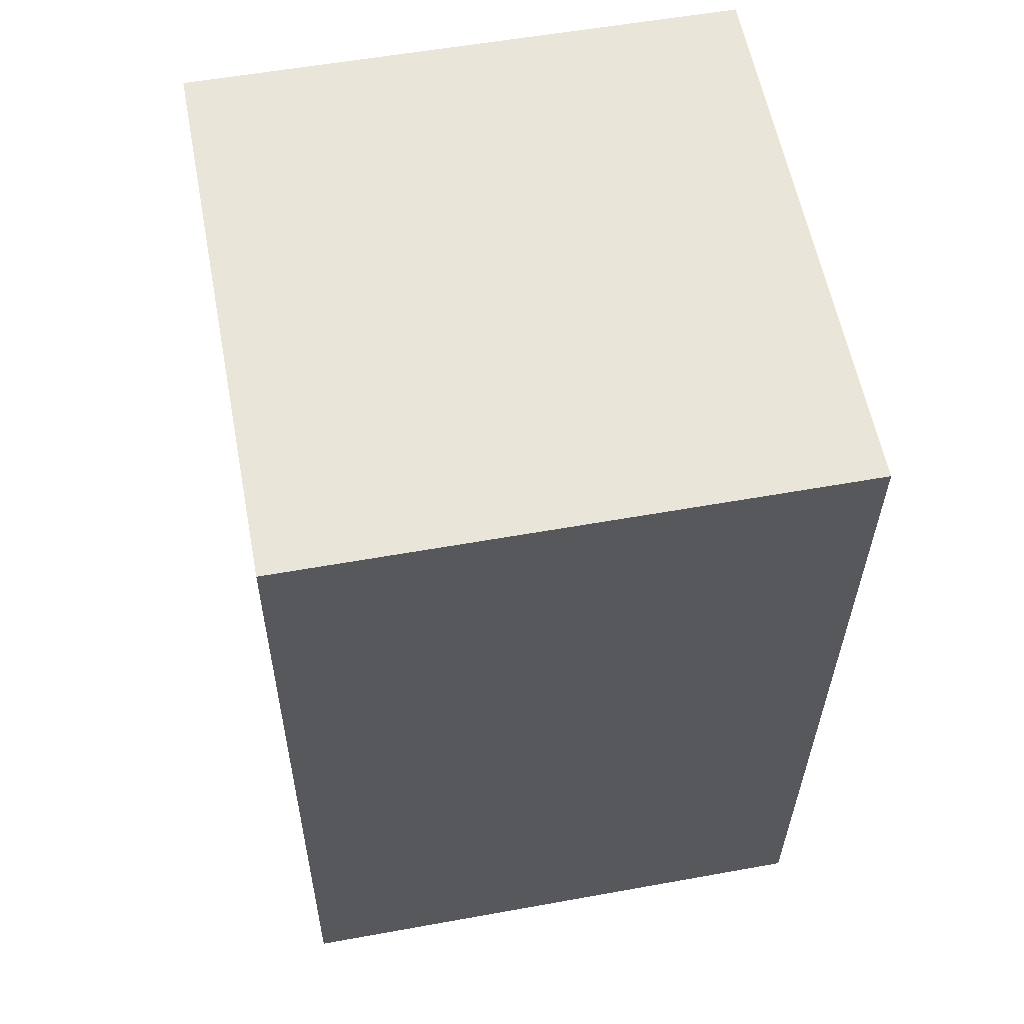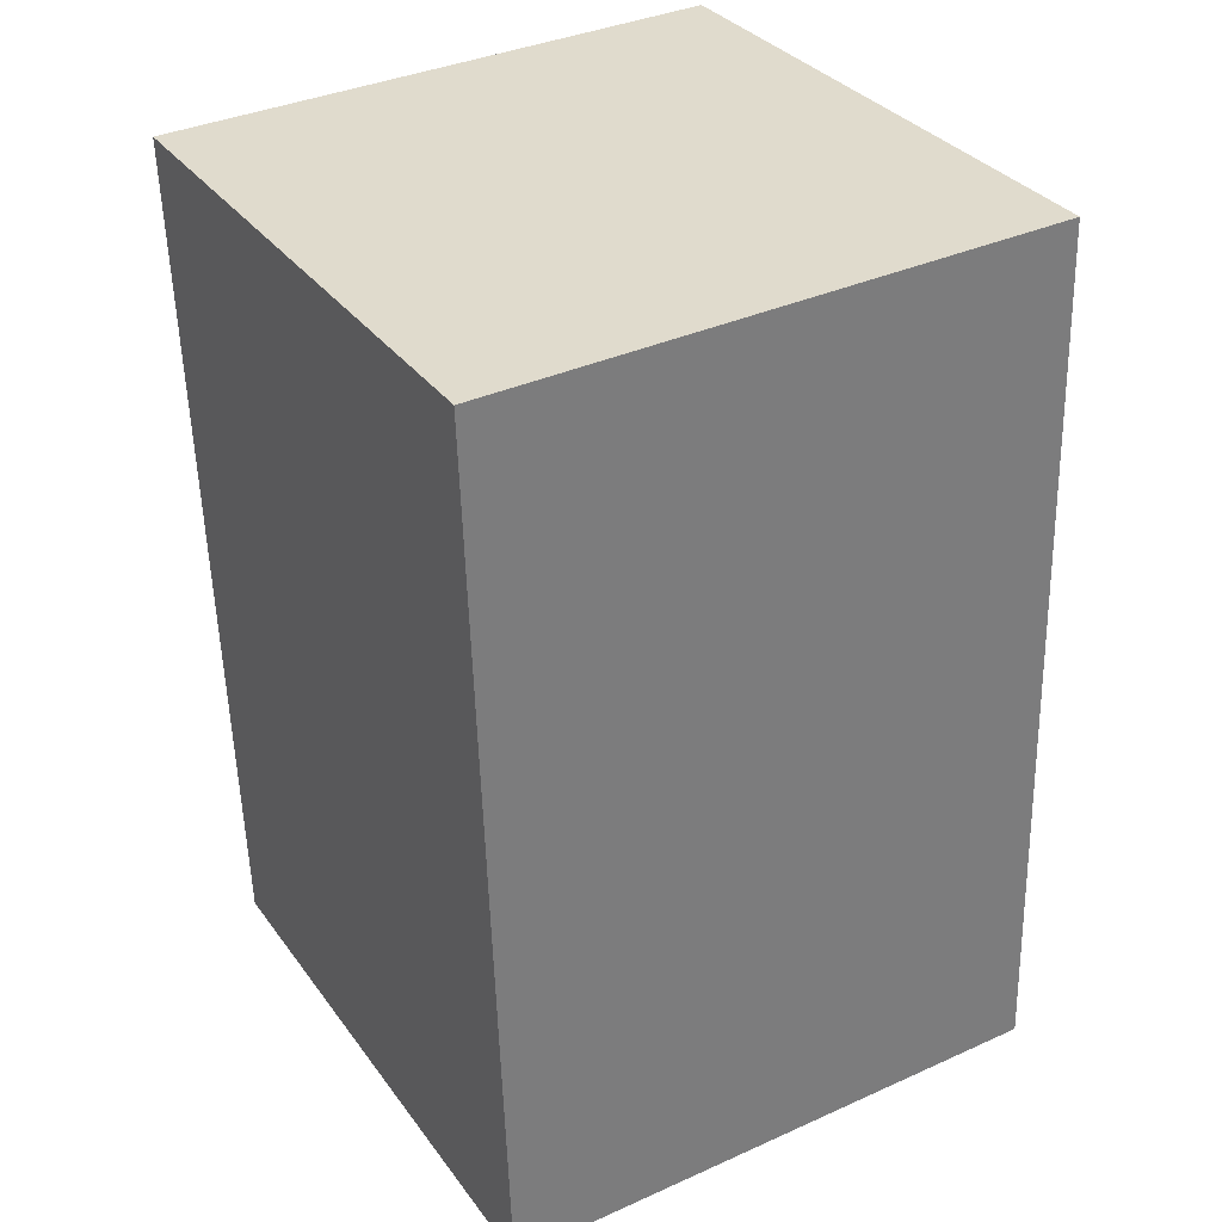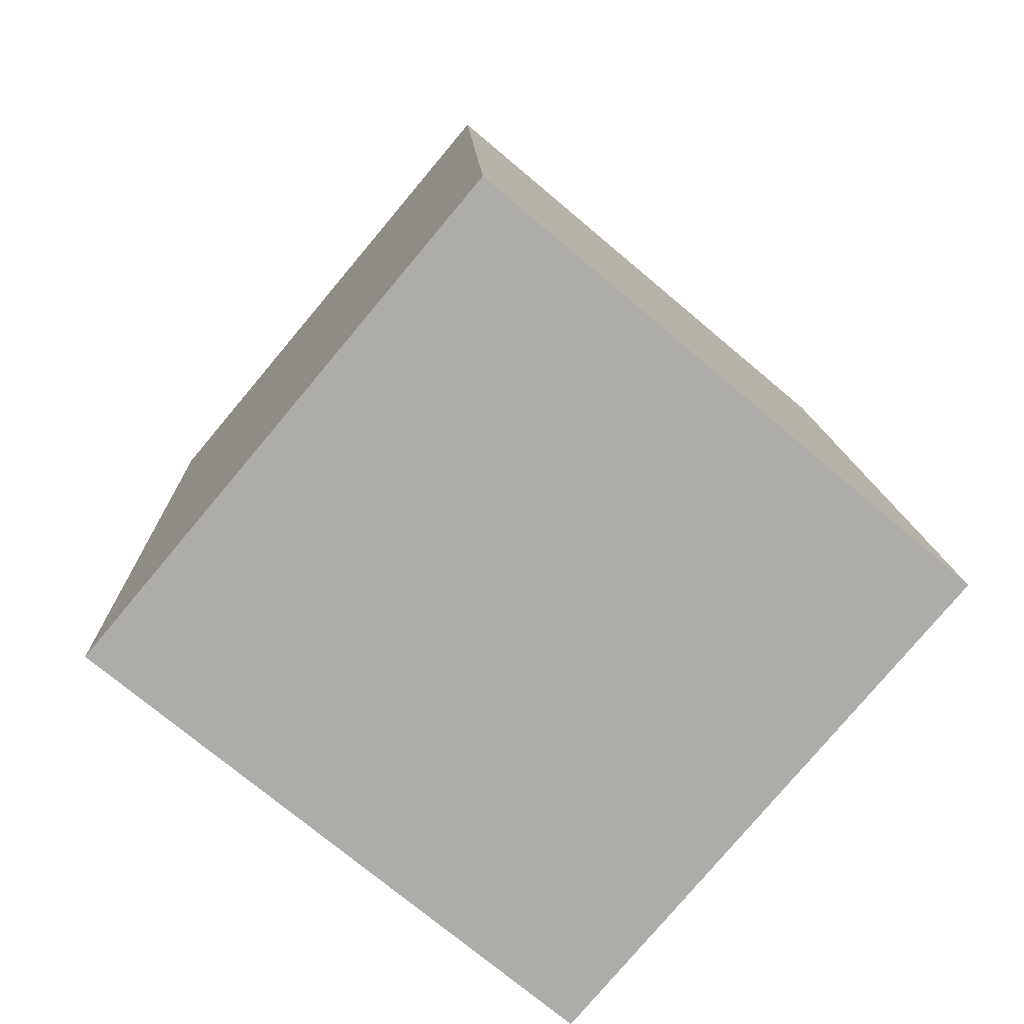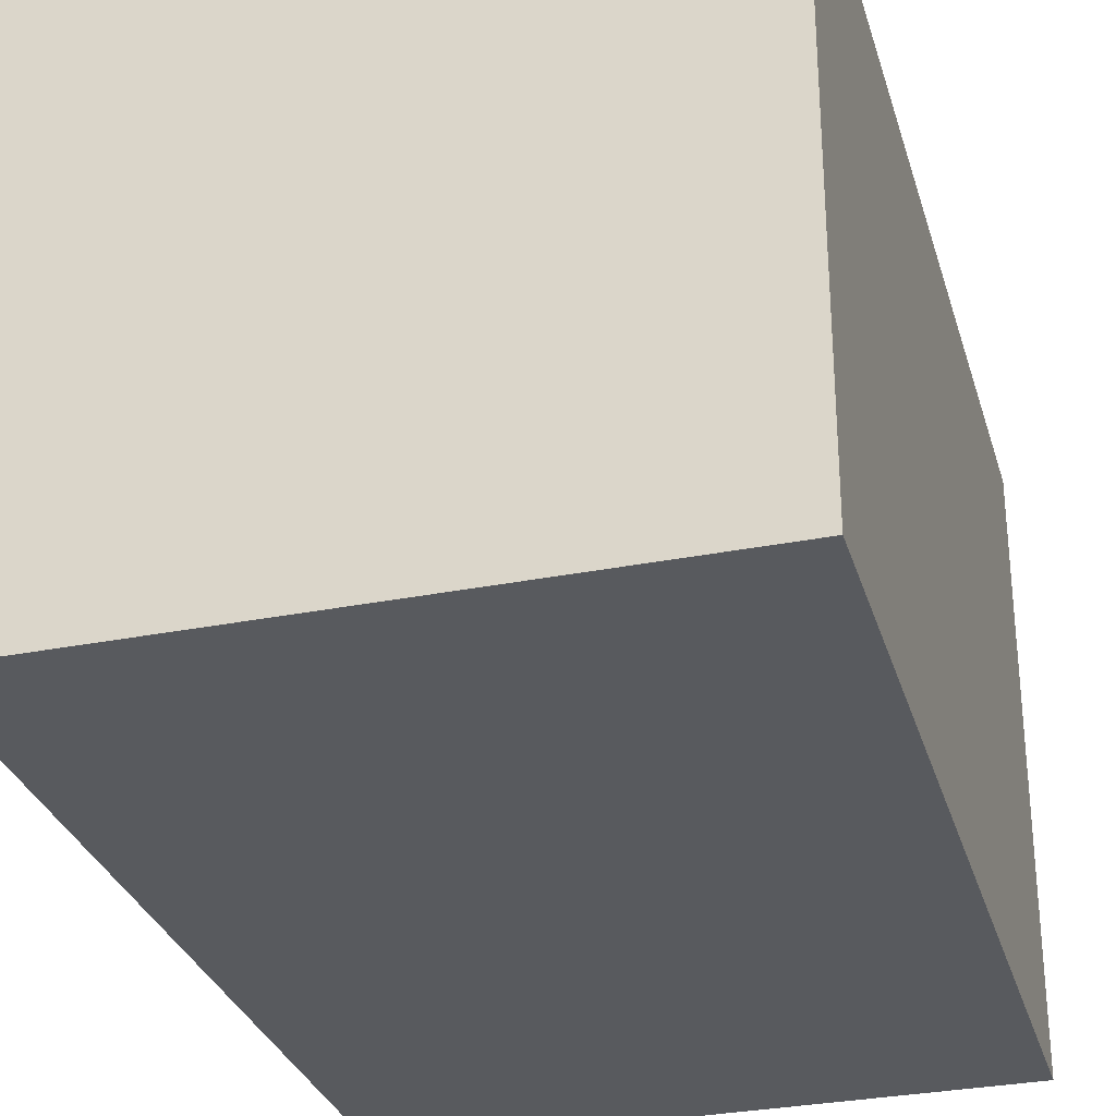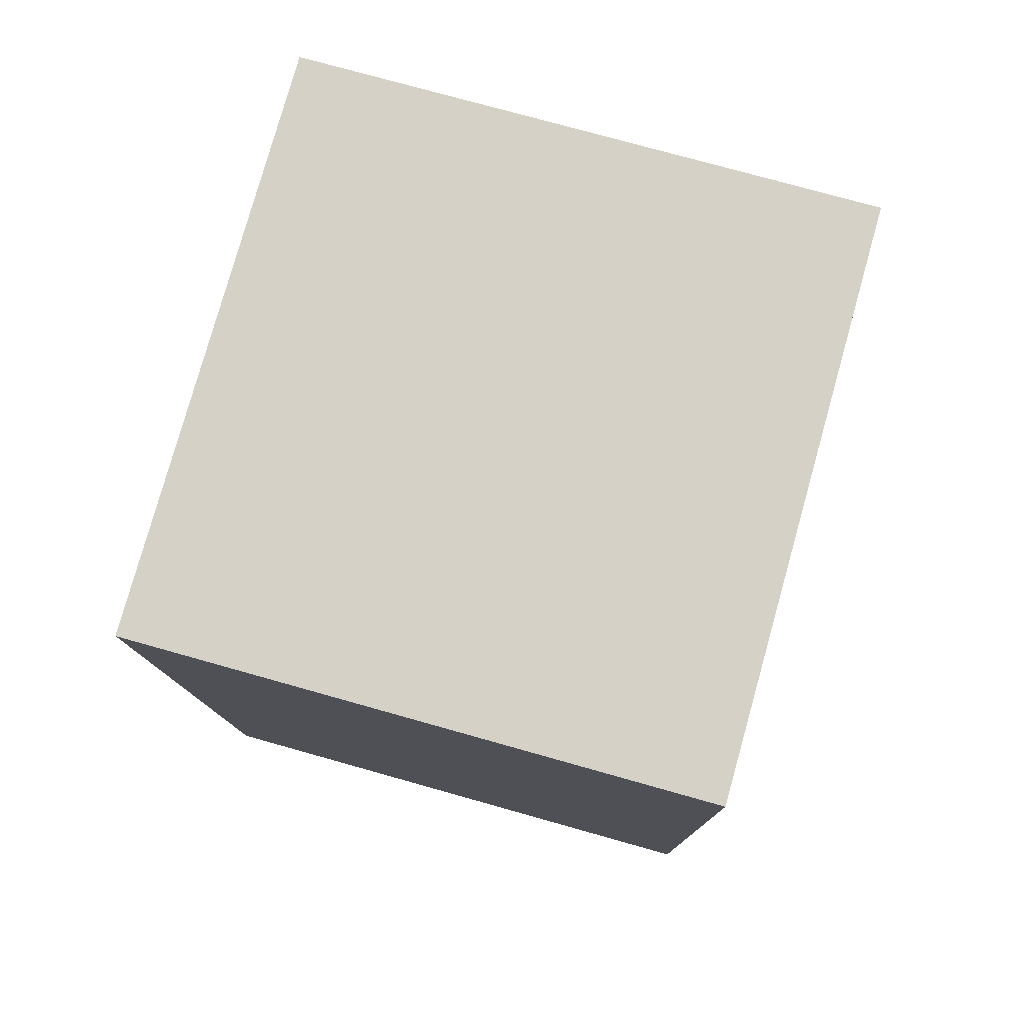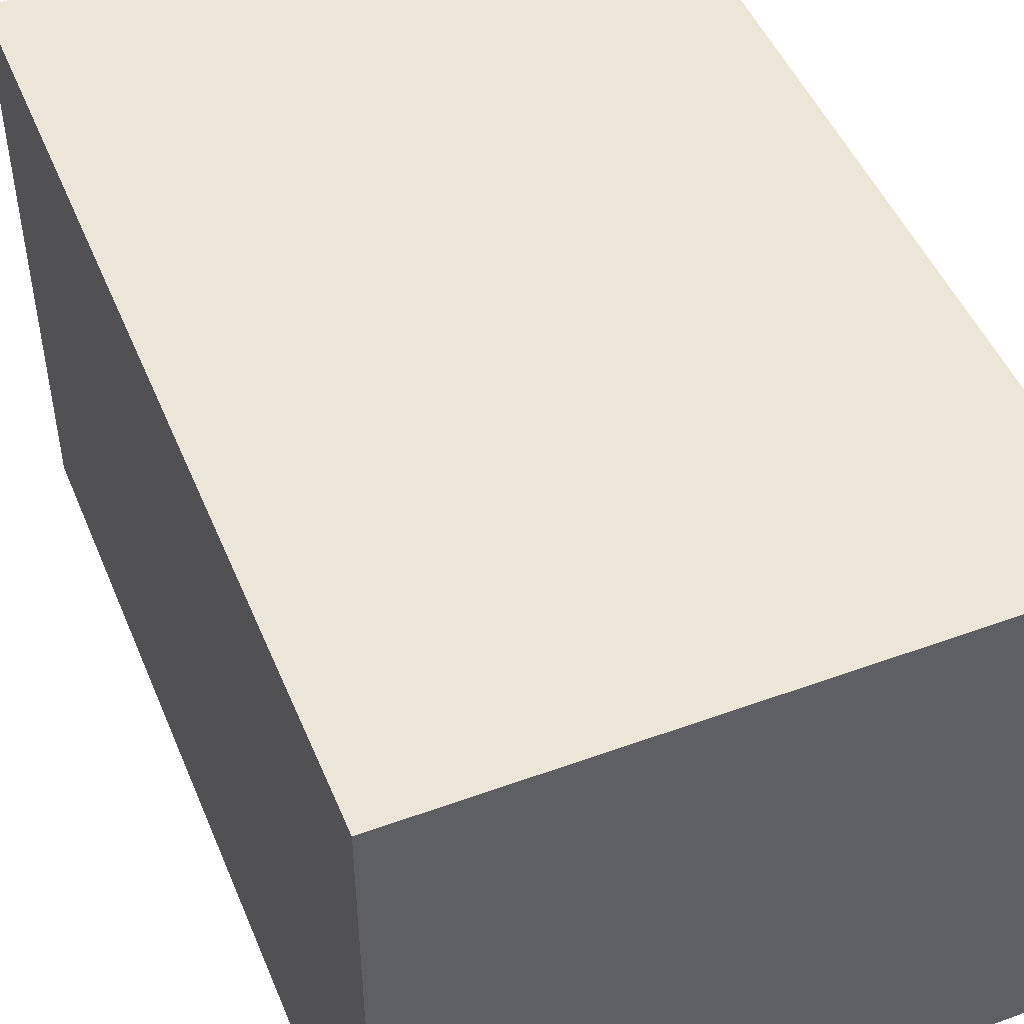
<metadata>
{"format":"obj","ext":"obj","renderer":"f3d","projection":"perspective","resolution":1024,"background":"white","views":[{"elev":55.5,"azim":-100.8,"up":"+Z"},{"elev":36.5,"azim":59.7,"up":"+Z"},{"elev":-78.6,"azim":-40.0,"up":"+Z"},{"elev":-30.6,"azim":-167.2,"up":"+Y"},{"elev":75.7,"azim":-74.3,"up":"+Z"},{"elev":49.2,"azim":154.8,"up":"+Y"}]}
</metadata>
<code>
v  0 10.1 6.186e-16
v  11.11 10.1 -15.12
v  0.724 10.1 -15.7
v  10.24 10.1 0.571
v  11.11 9.261e-16 -15.12
v  0.724 9.616e-16 -15.7
v  0 0 0
v  10.24 -3.496e-17 0.571
g defaultobject
f 1 2 3
f 2 1 4
f 5 3 2
f 3 5 6
f 6 1 3
f 1 6 7
f 7 4 1
f 4 7 8
f 8 2 4
f 2 8 5
f 8 6 5
f 6 8 7

</code>
